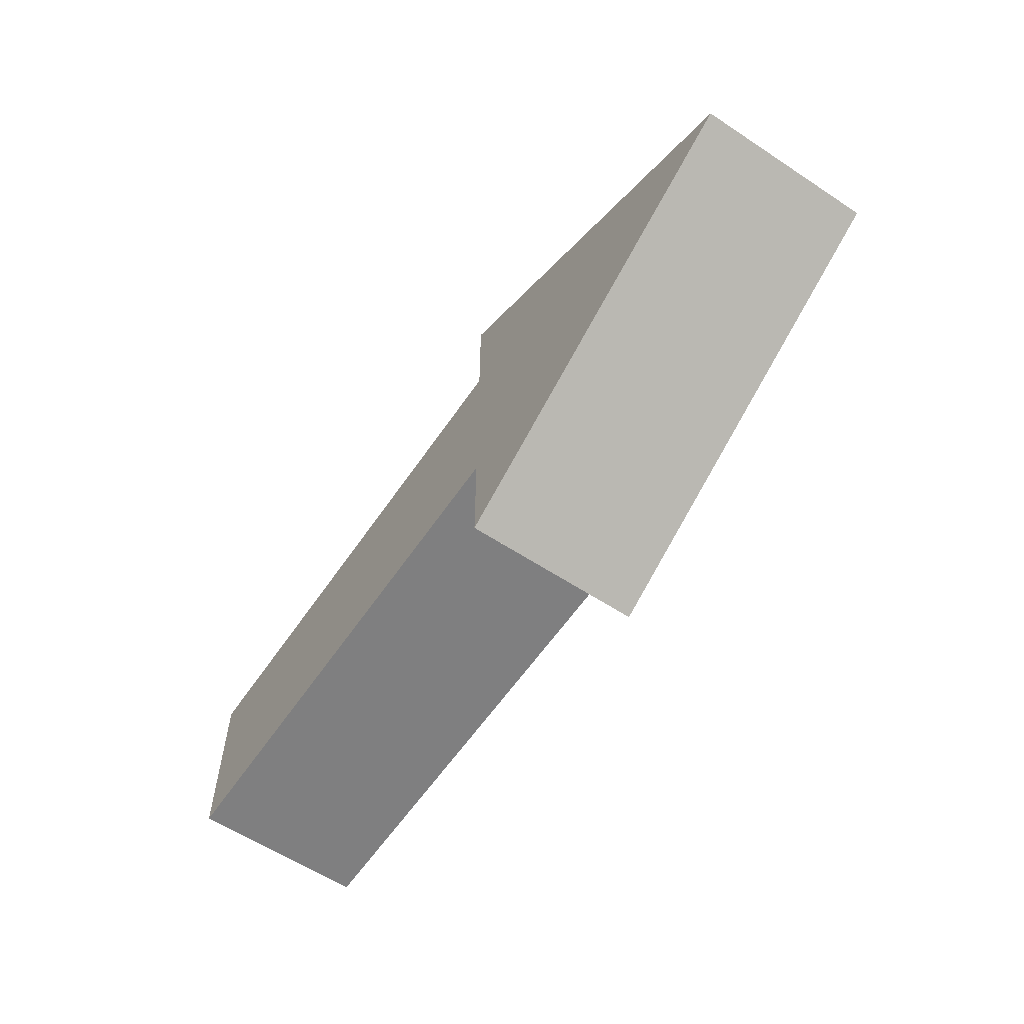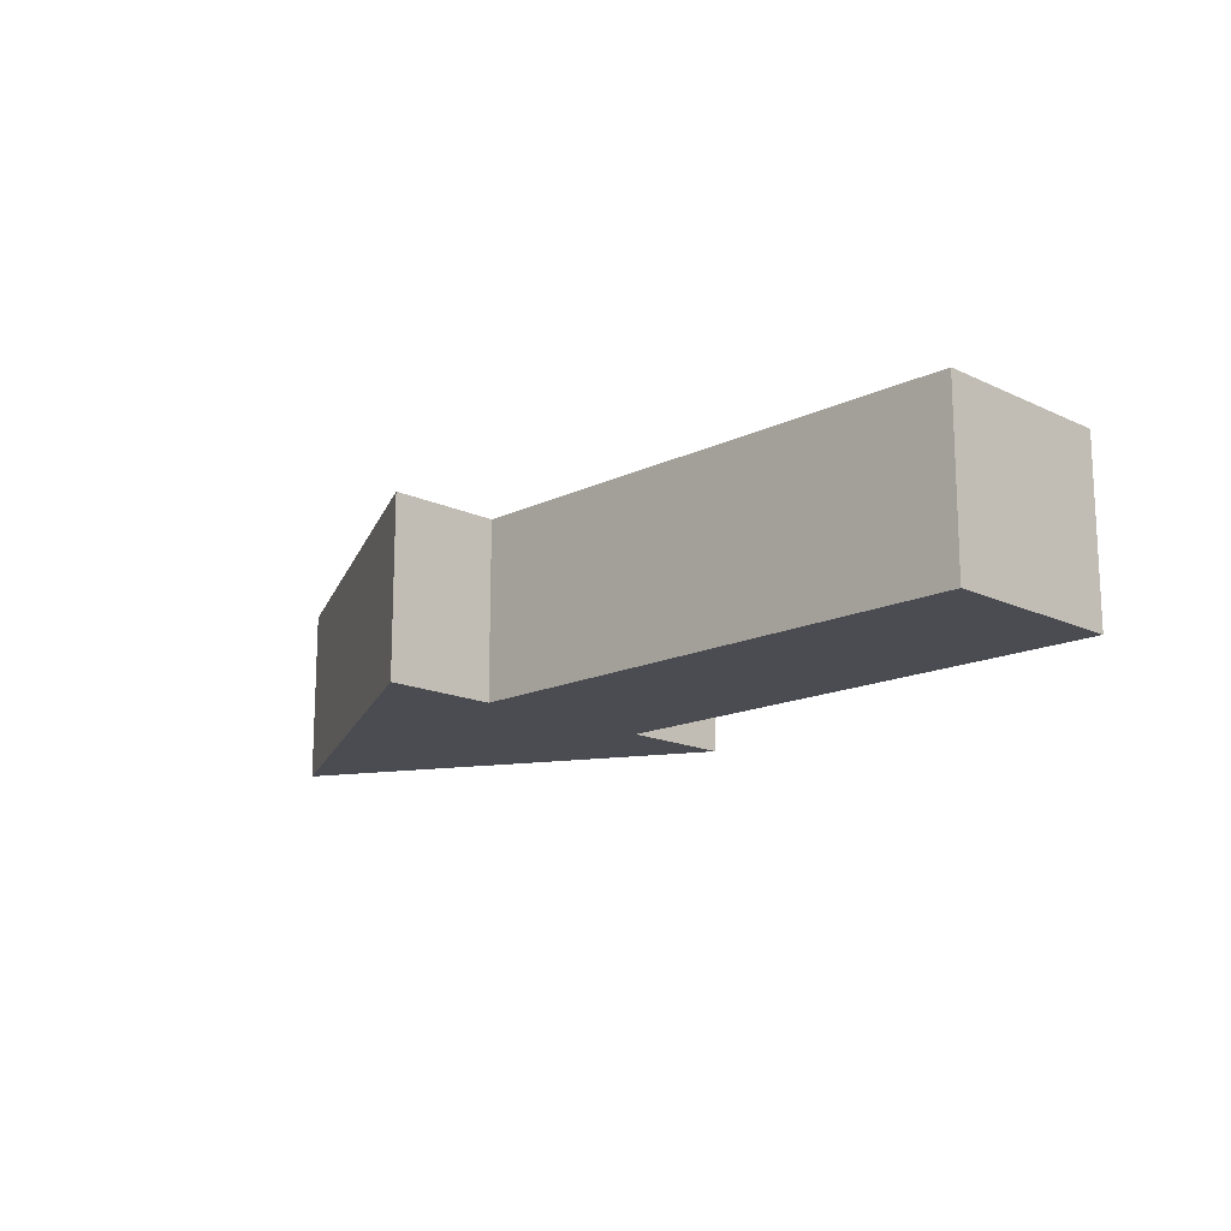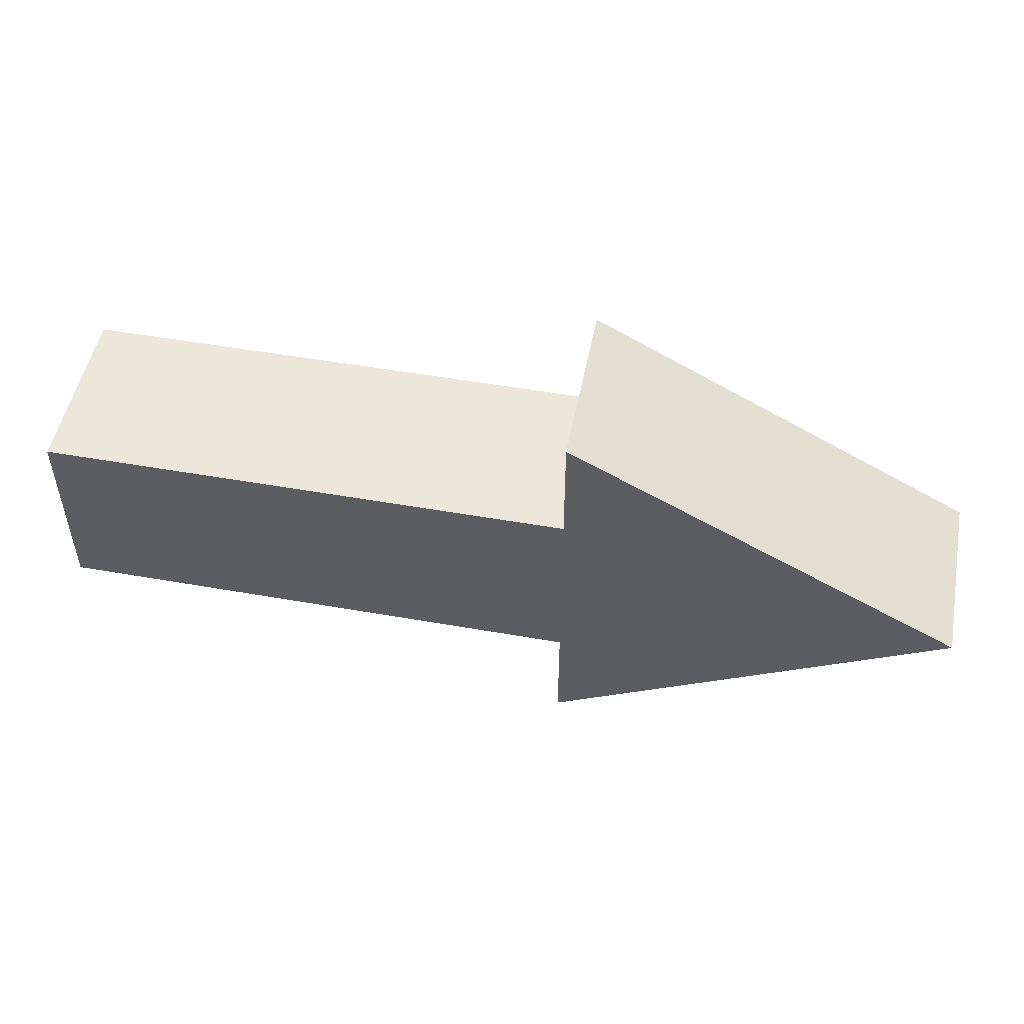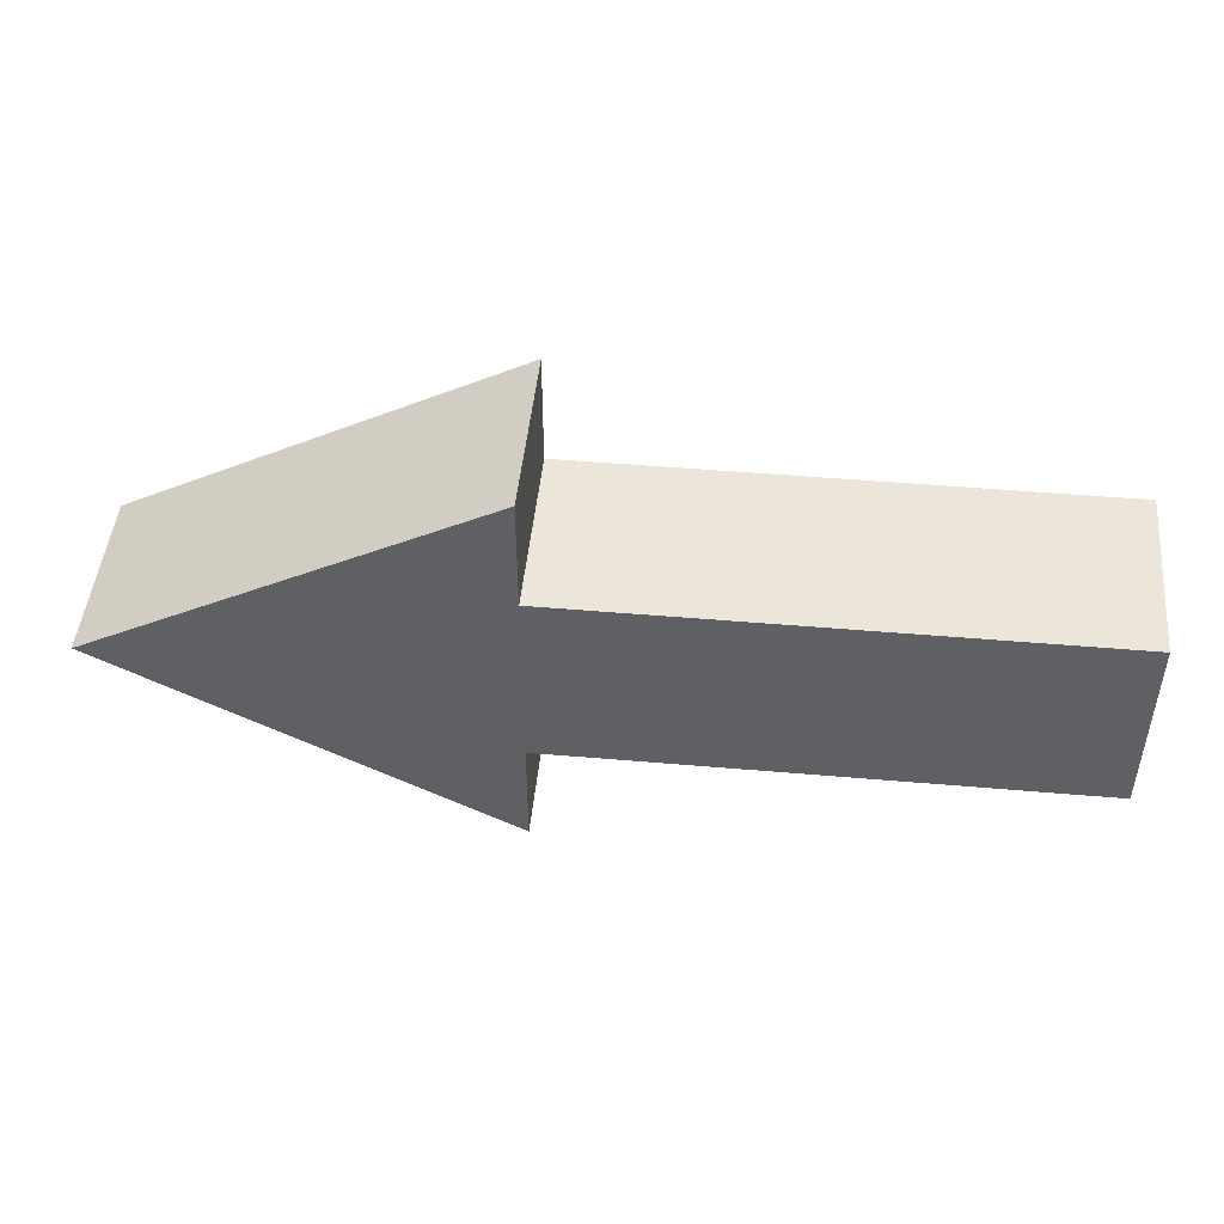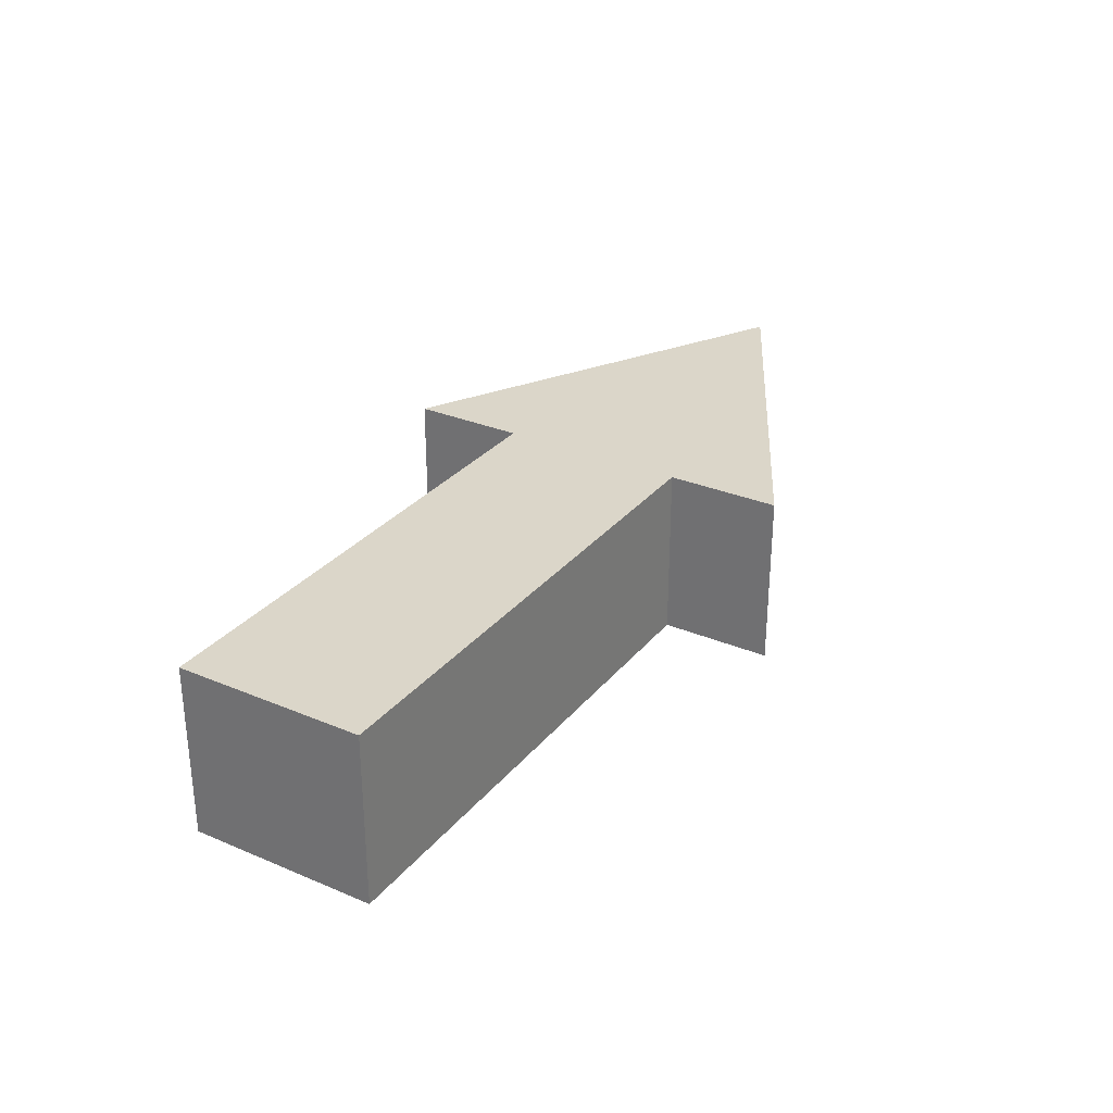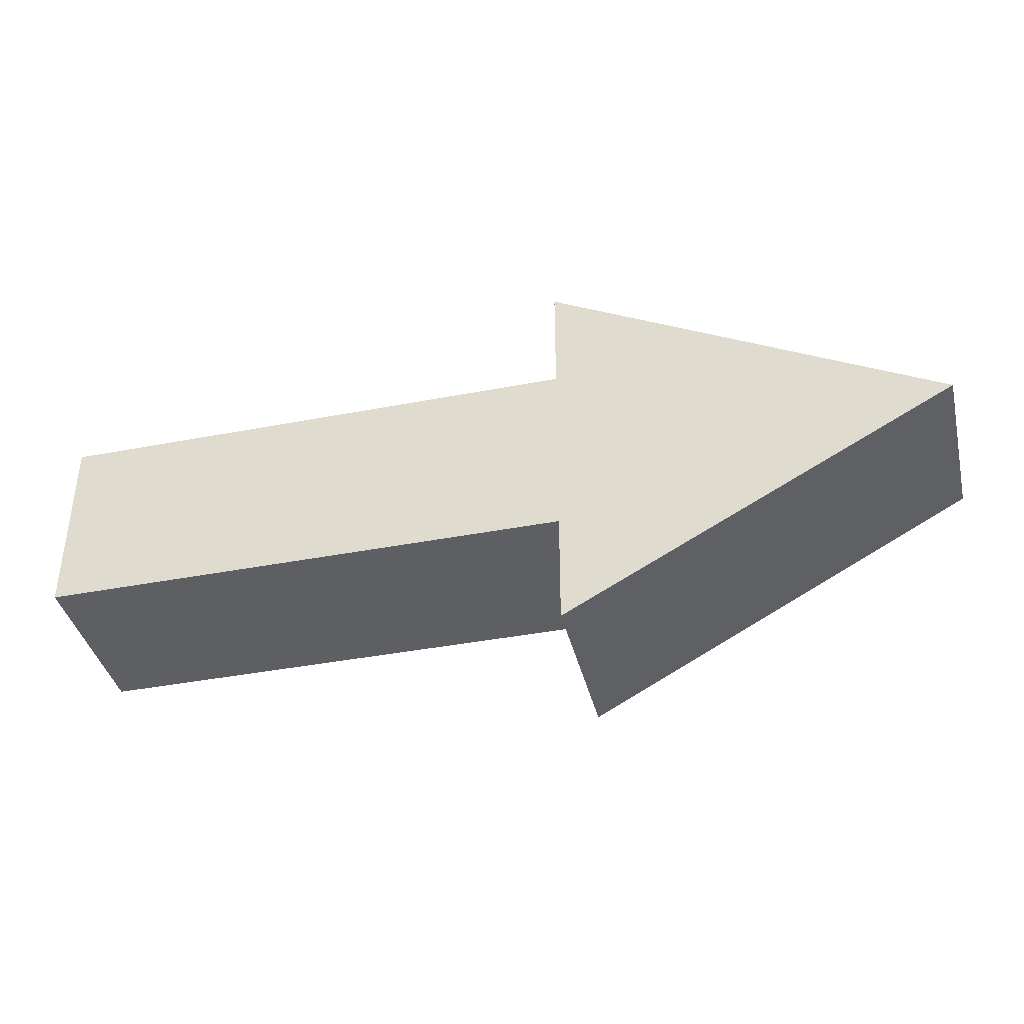
<metadata>
{"format":"obj","ext":"obj","renderer":"f3d","projection":"perspective","resolution":1024,"background":"white","views":[{"elev":-59.7,"azim":55.9,"up":"+Z"},{"elev":-15.5,"azim":-134.8,"up":"+Y"},{"elev":50.8,"azim":10.9,"up":"+Z"},{"elev":47.3,"azim":-174.4,"up":"+Z"},{"elev":30.0,"azim":-58.4,"up":"+Y"},{"elev":-39.6,"azim":13.5,"up":"+Z"}]}
</metadata>
<code>
v 37.48 71.1 -5.232
v 37.48 71.1 4.822
v 37.48 80.37 -5.232
v 37.48 80.37 4.822
v 65.32 80.37 -5.232
v 65.32 80.37 4.822
v 65.32 71.1 -5.232
v 65.32 71.1 4.822
v 65.32 80.37 -11.27
v 65.32 80.37 10.86
v 65.32 71.1 10.86
v 65.32 71.1 -11.27
v 85.98 80.37 -0.2053
v 85.98 71.1 -0.2053
f 1 2 4 3
f 3 4 6 5
f 7 8 2 1
f 2 8 6 4
f 7 1 3 5
f 5 6 10 9
f 6 8 11 10
f 8 7 12 11
f 7 5 9 12
f 9 10 13
f 10 11 14 13
f 11 12 14
f 12 9 13 14

</code>
